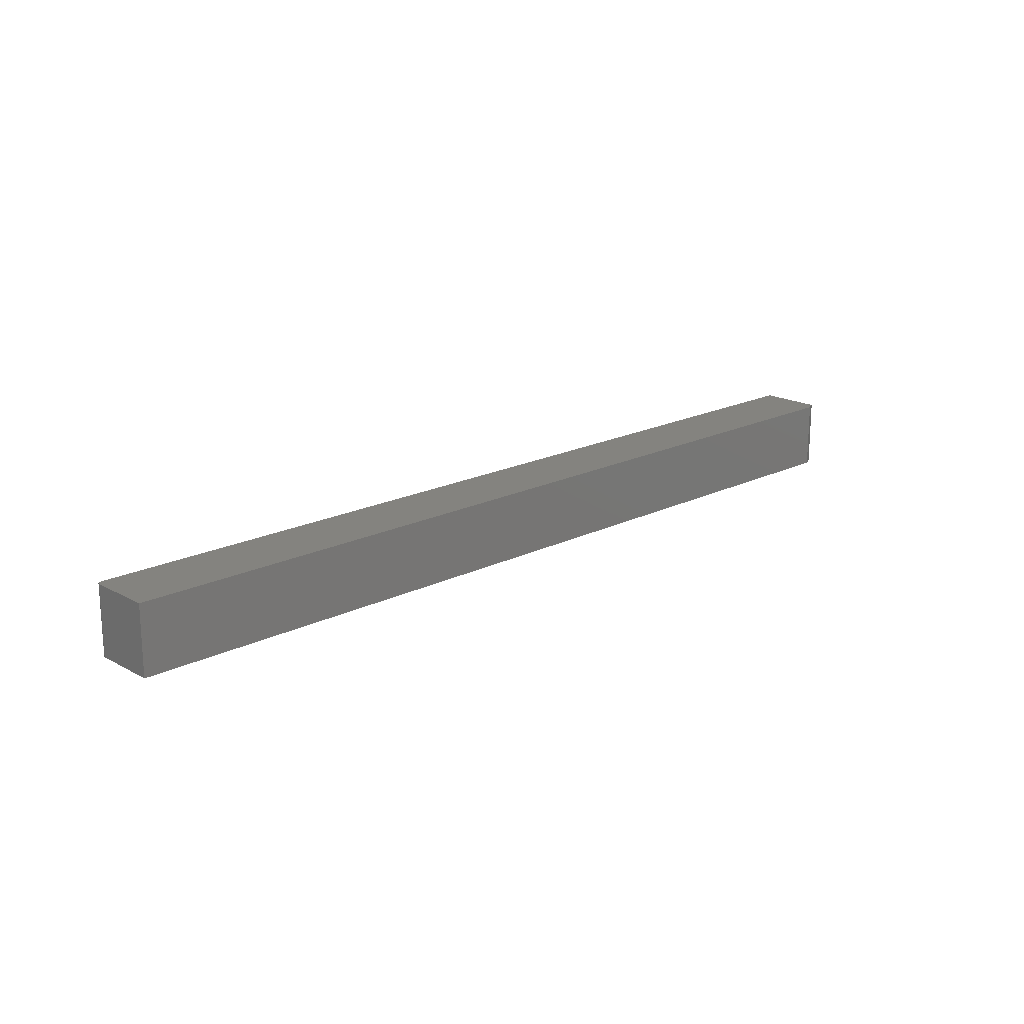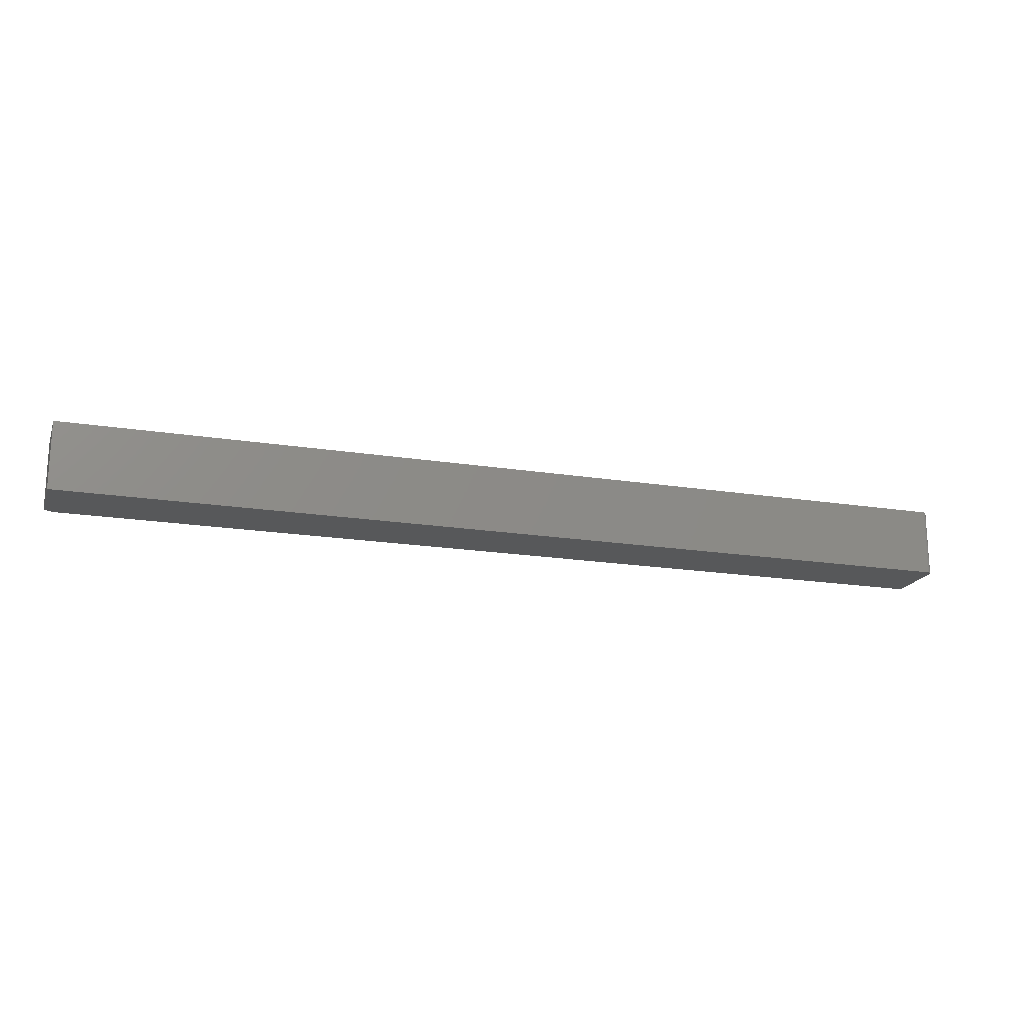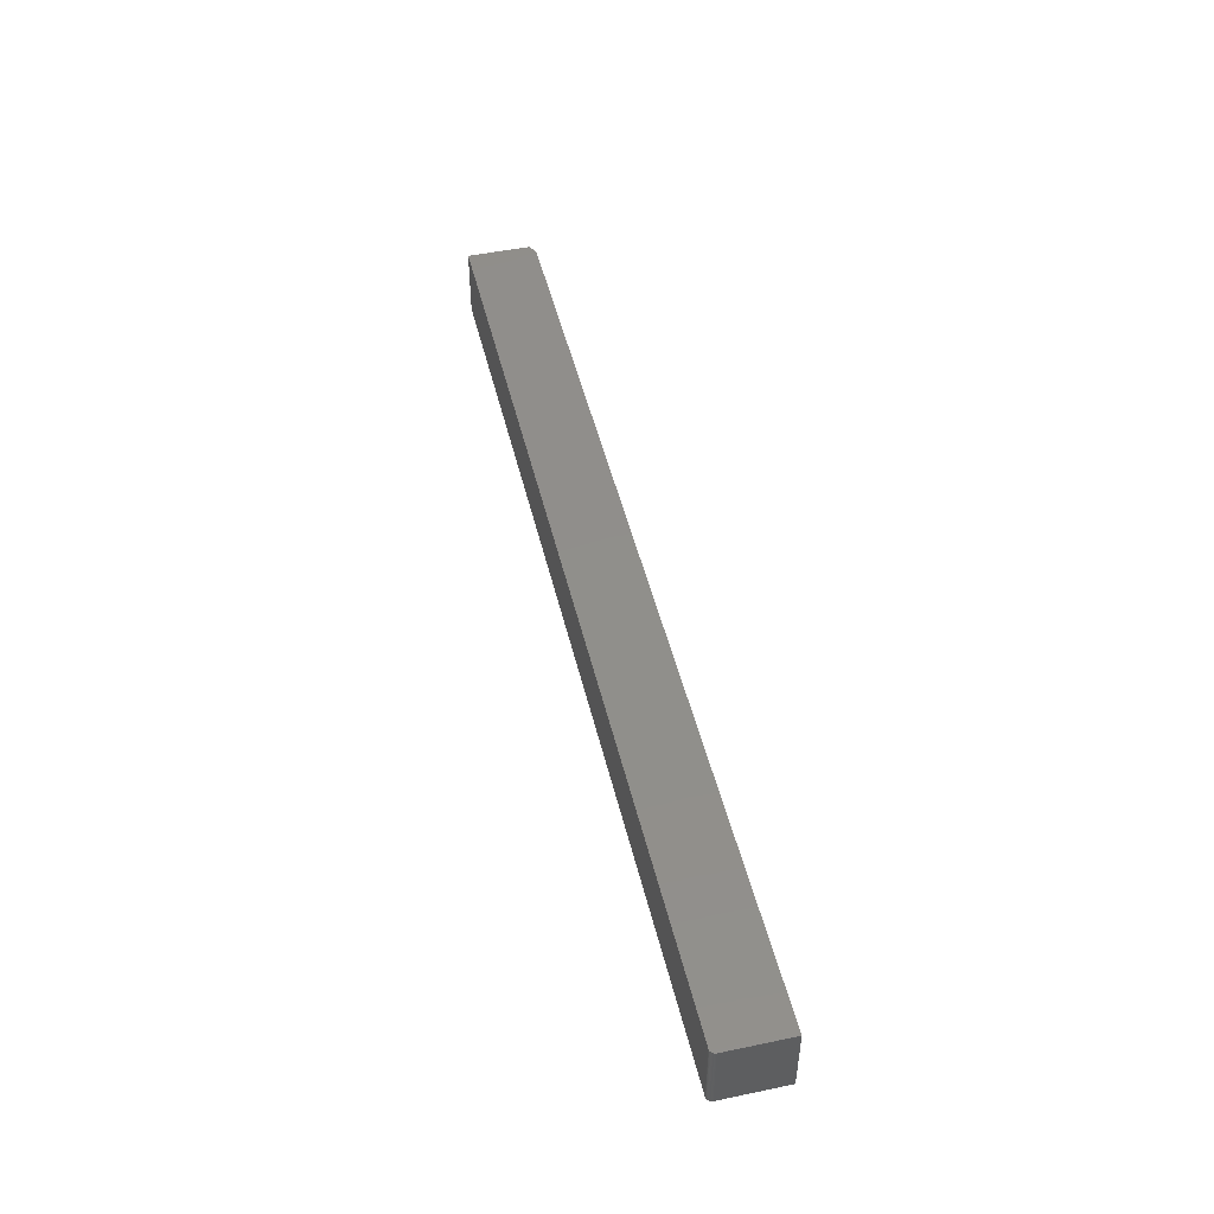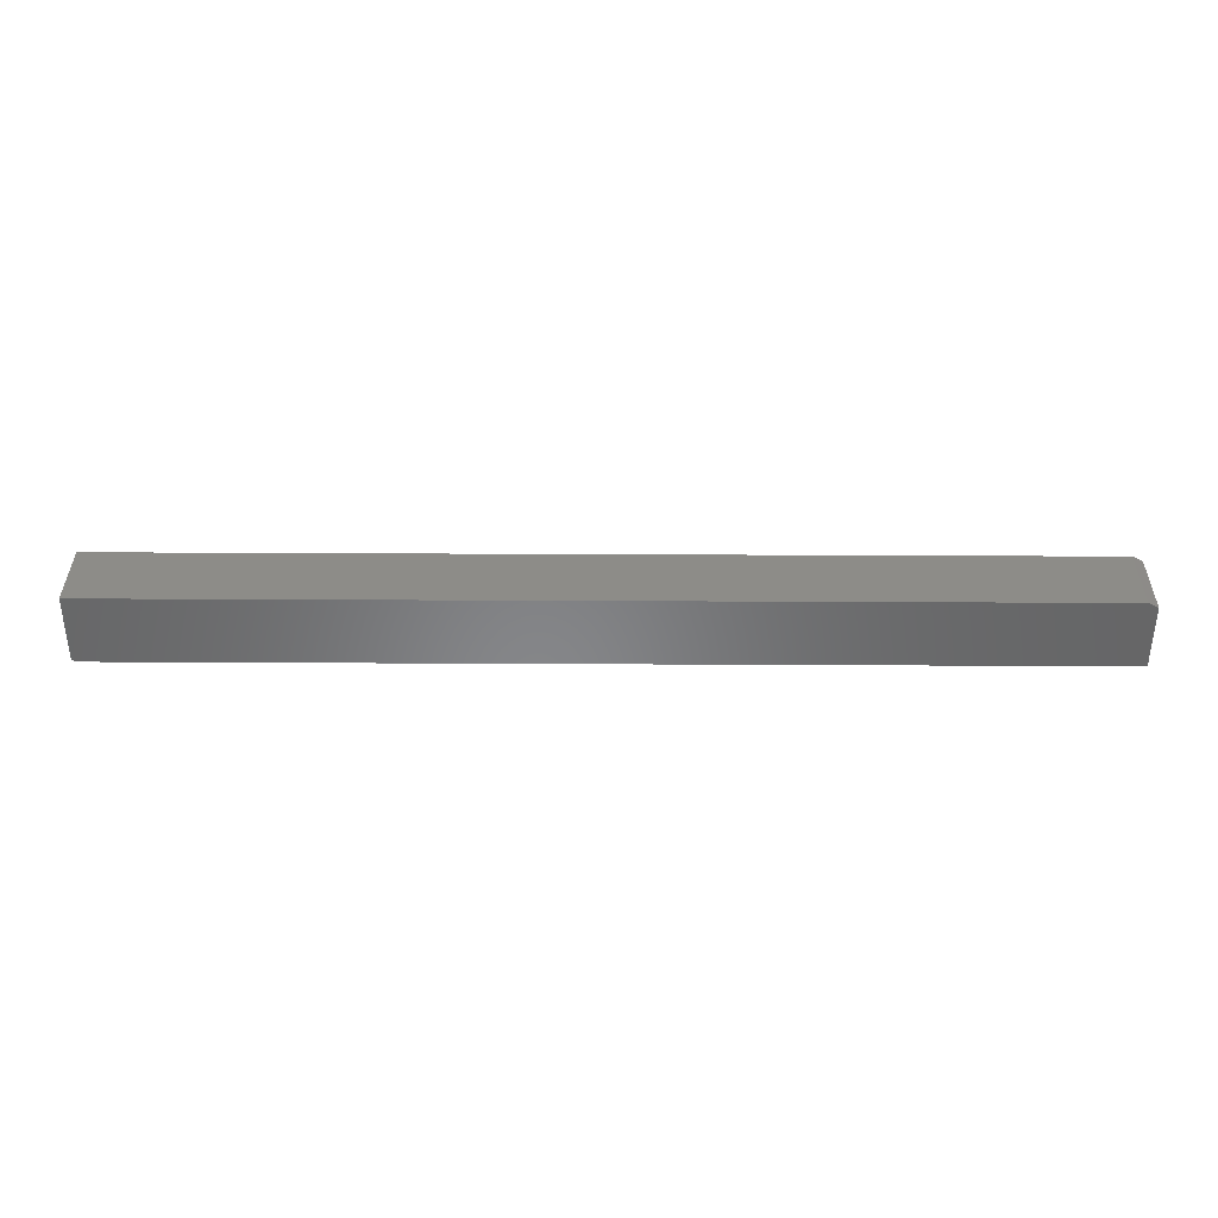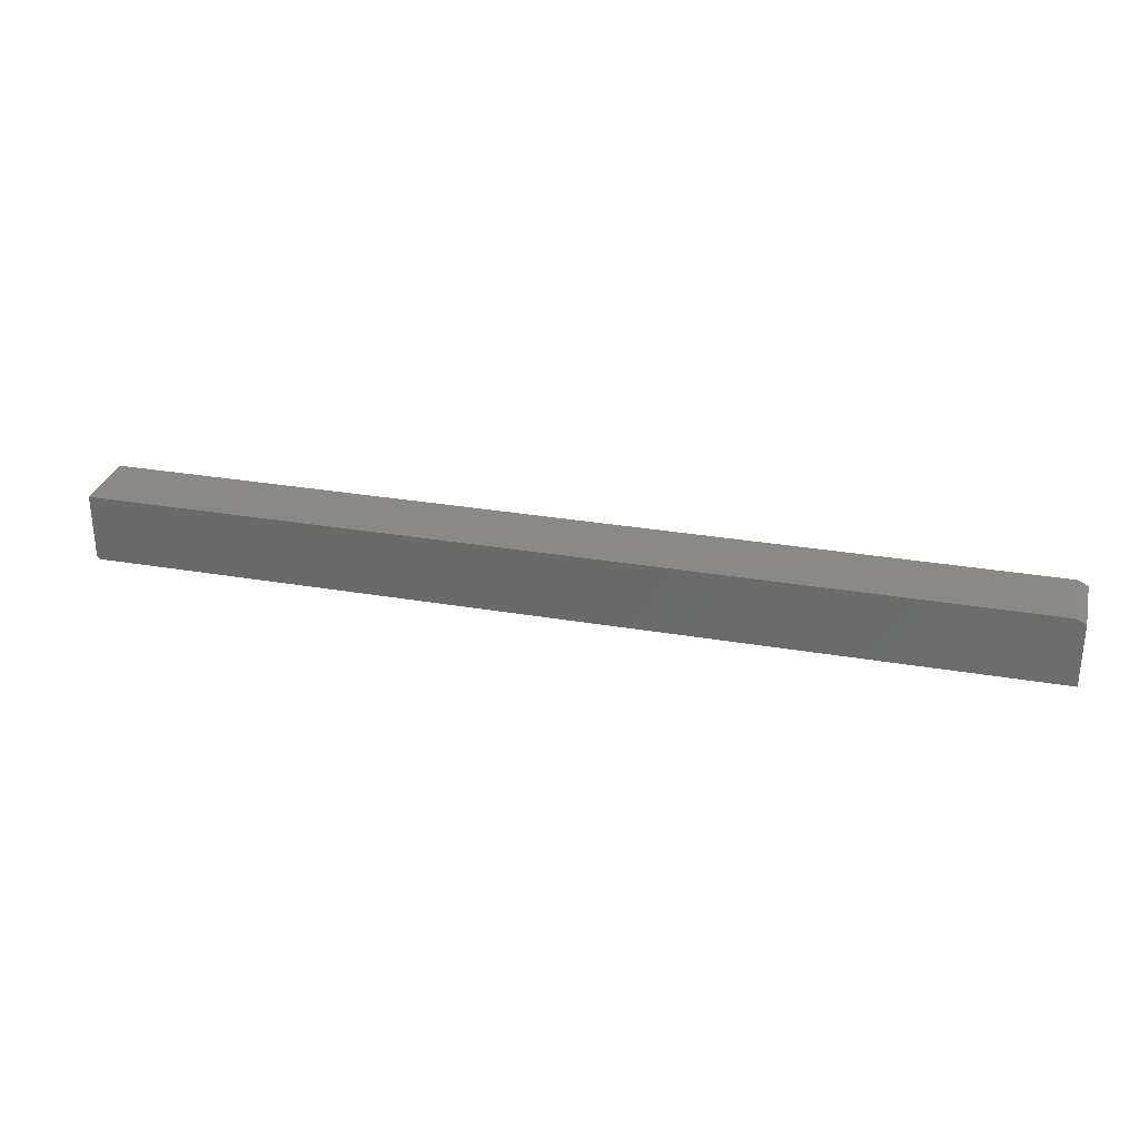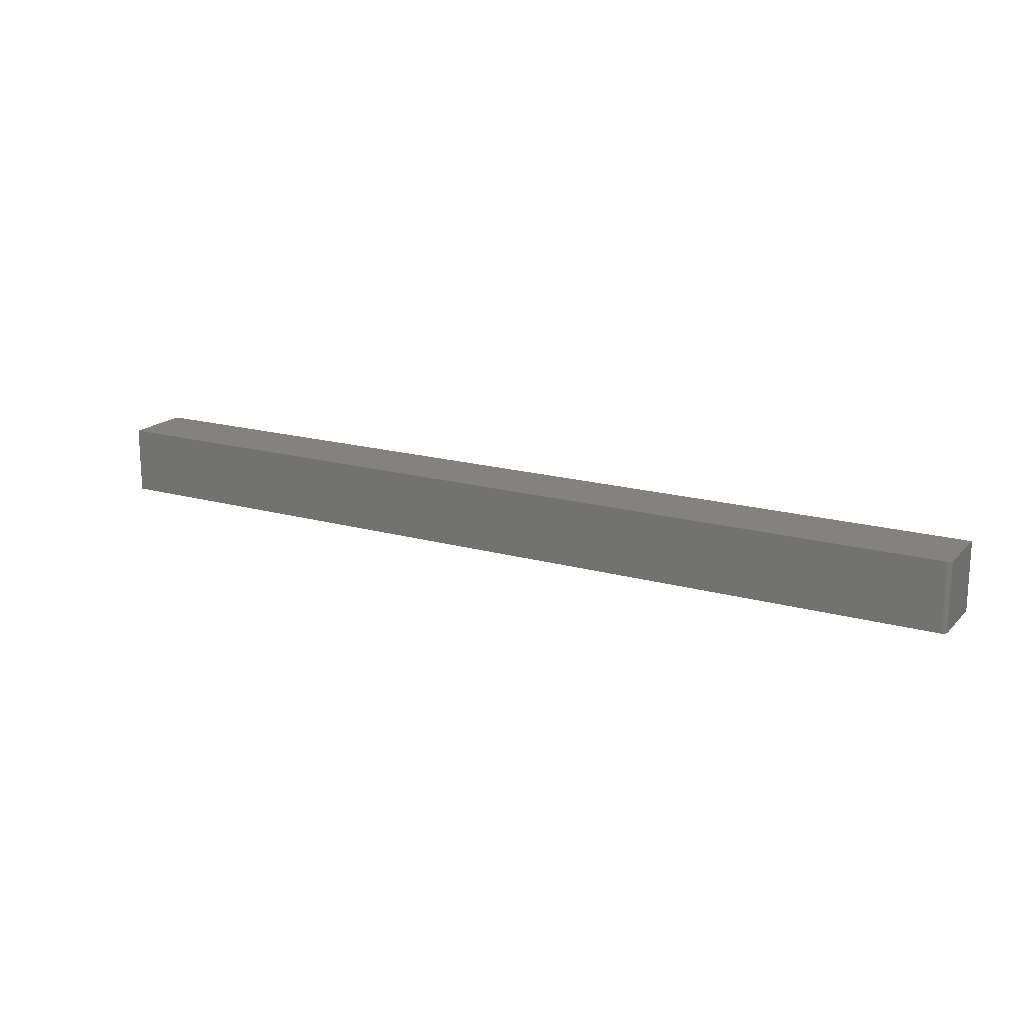
<metadata>
{"format":"stl","ext":"stl","renderer":"f3d","projection":"perspective","resolution":1024,"background":"white","views":[{"elev":18.4,"azim":136.3,"up":"+Z"},{"elev":-18.6,"azim":-17.1,"up":"+Z"},{"elev":47.7,"azim":76.8,"up":"+Z"},{"elev":36.5,"azim":-179.6,"up":"+Y"},{"elev":29.6,"azim":-165.8,"up":"+Y"},{"elev":17.7,"azim":29.0,"up":"+Z"}]}
</metadata>
<code>
# stl→obj: 26 verts, 48 faces
v 0.7422 -0.1094 0.05584
v 0.7437 -0.1092 0.05584
v 0.7465 -0.1081 0.05584
v 0.7452 -0.1088 0.05584
v -0.7344 8.637e-18 0.05584
v -0.75 -0.007812 0.05584
v -0.75 -0.1094 0.05584
v 0.7477 -0.1071 0.05584
v 0.7487 -0.1059 0.05584
v 0.7494 -0.1046 0.05584
v 0.7498 -0.1031 0.05584
v 0.75 -0.1016 0.05584
v 0.75 1.734e-16 0.05584
v -0.75 -0.1094 -0.05469
v -0.7344 1.735e-18 -0.05469
v 0.7422 -0.1094 -0.05469
v -0.75 -0.007812 -0.05469
v 0.7465 -0.1081 -0.05469
v 0.7487 -0.1059 -0.05469
v 0.7477 -0.1071 -0.05469
v 0.75 1.665e-16 -0.05469
v 0.7452 -0.1088 -0.05469
v 0.7437 -0.1092 -0.05469
v 0.75 -0.1016 -0.05469
v 0.7498 -0.1031 -0.05469
v 0.7494 -0.1046 -0.05469
f 1 2 3
f 3 2 4
f 5 6 7
f 5 7 1
f 5 1 3
f 5 3 8
f 5 8 9
f 5 9 10
f 5 10 11
f 5 11 12
f 5 12 13
f 14 15 16
f 14 17 15
f 18 19 20
f 21 19 18
f 21 18 22
f 21 22 23
f 21 23 16
f 21 16 15
f 19 21 24
f 19 24 25
f 19 25 26
f 15 5 21
f 21 5 13
f 7 6 14
f 14 6 17
f 6 5 17
f 17 5 15
f 14 16 7
f 7 16 1
f 24 21 12
f 12 21 13
f 24 12 25
f 25 12 11
f 25 11 26
f 26 11 10
f 26 10 19
f 19 10 9
f 19 9 20
f 20 9 8
f 20 8 18
f 18 8 3
f 18 3 22
f 22 3 4
f 22 4 23
f 23 4 2
f 23 2 16
f 16 2 1

</code>
